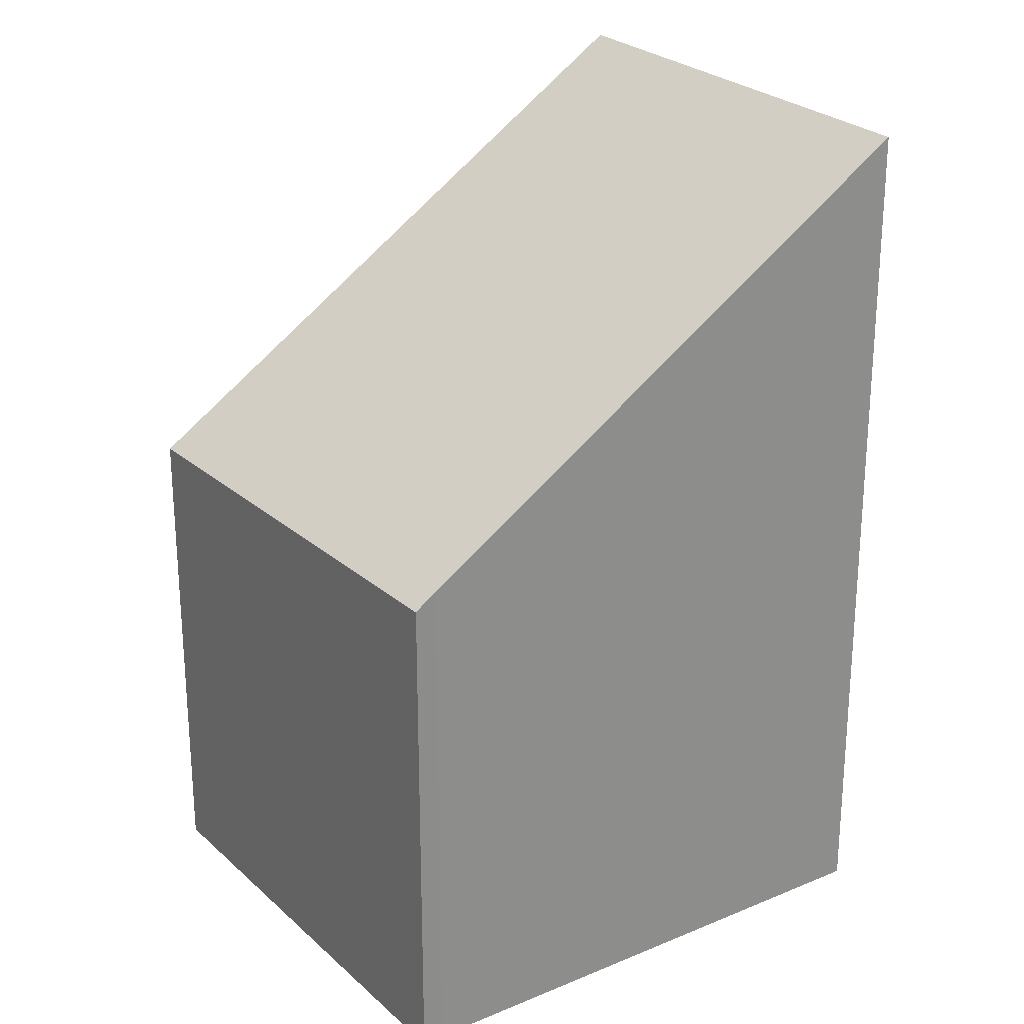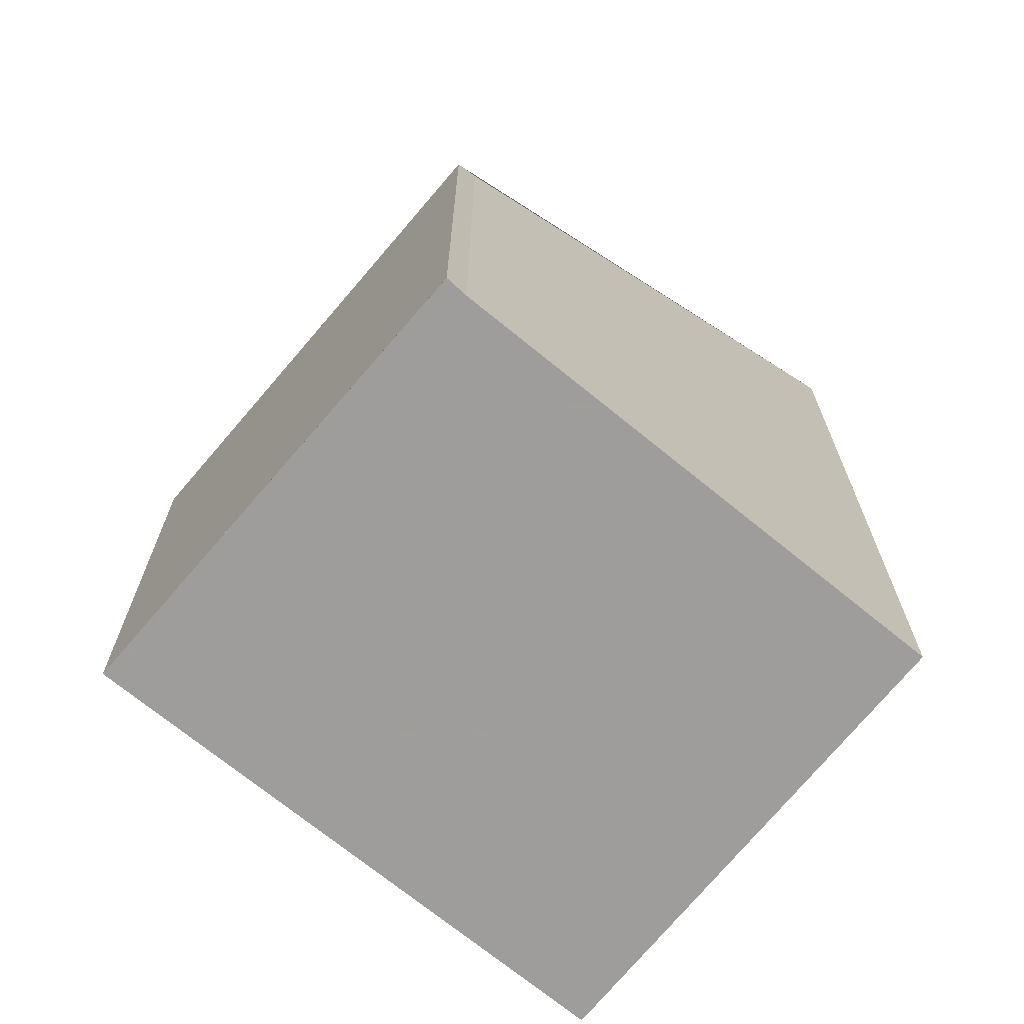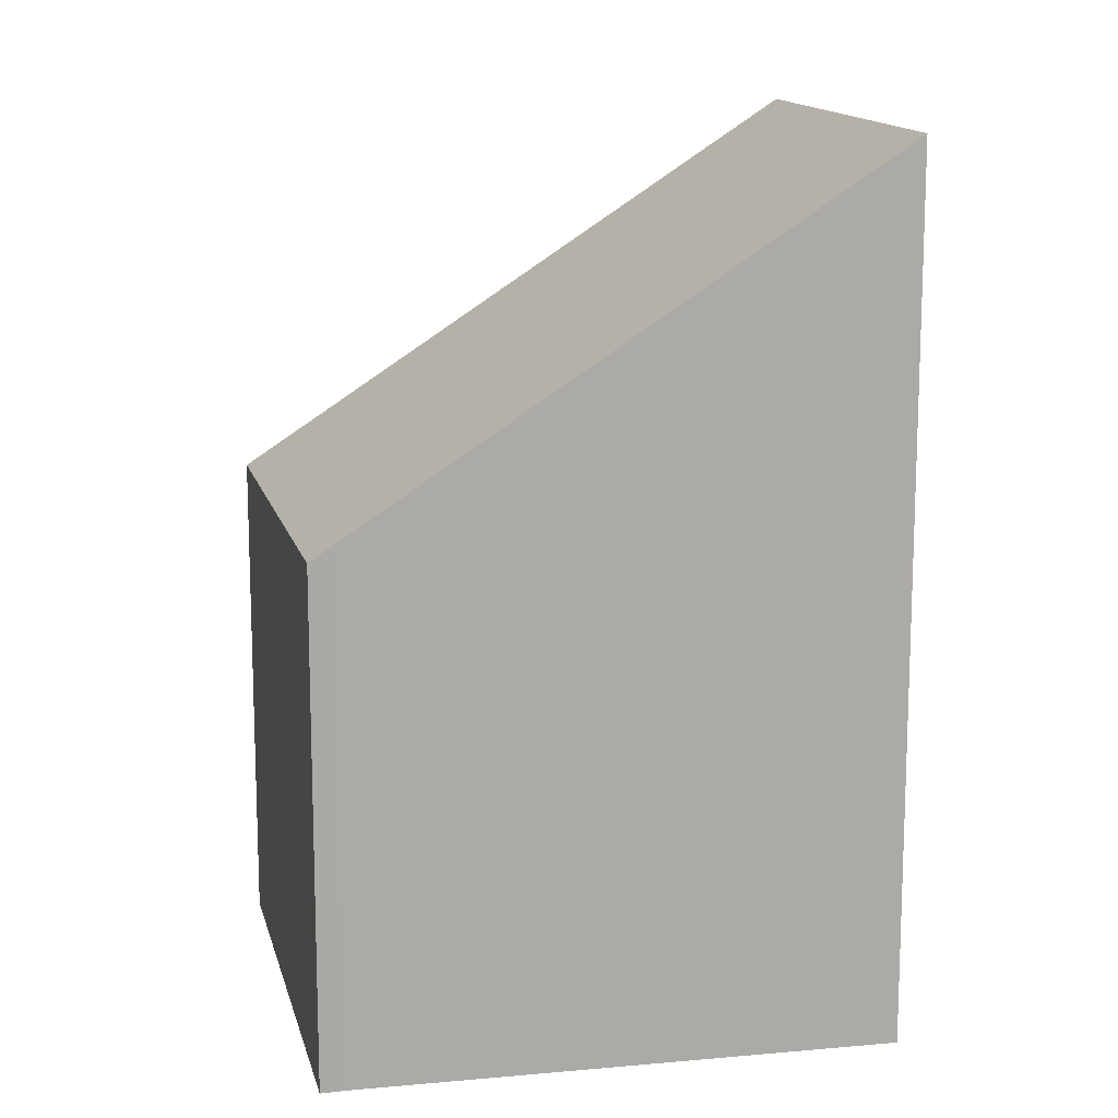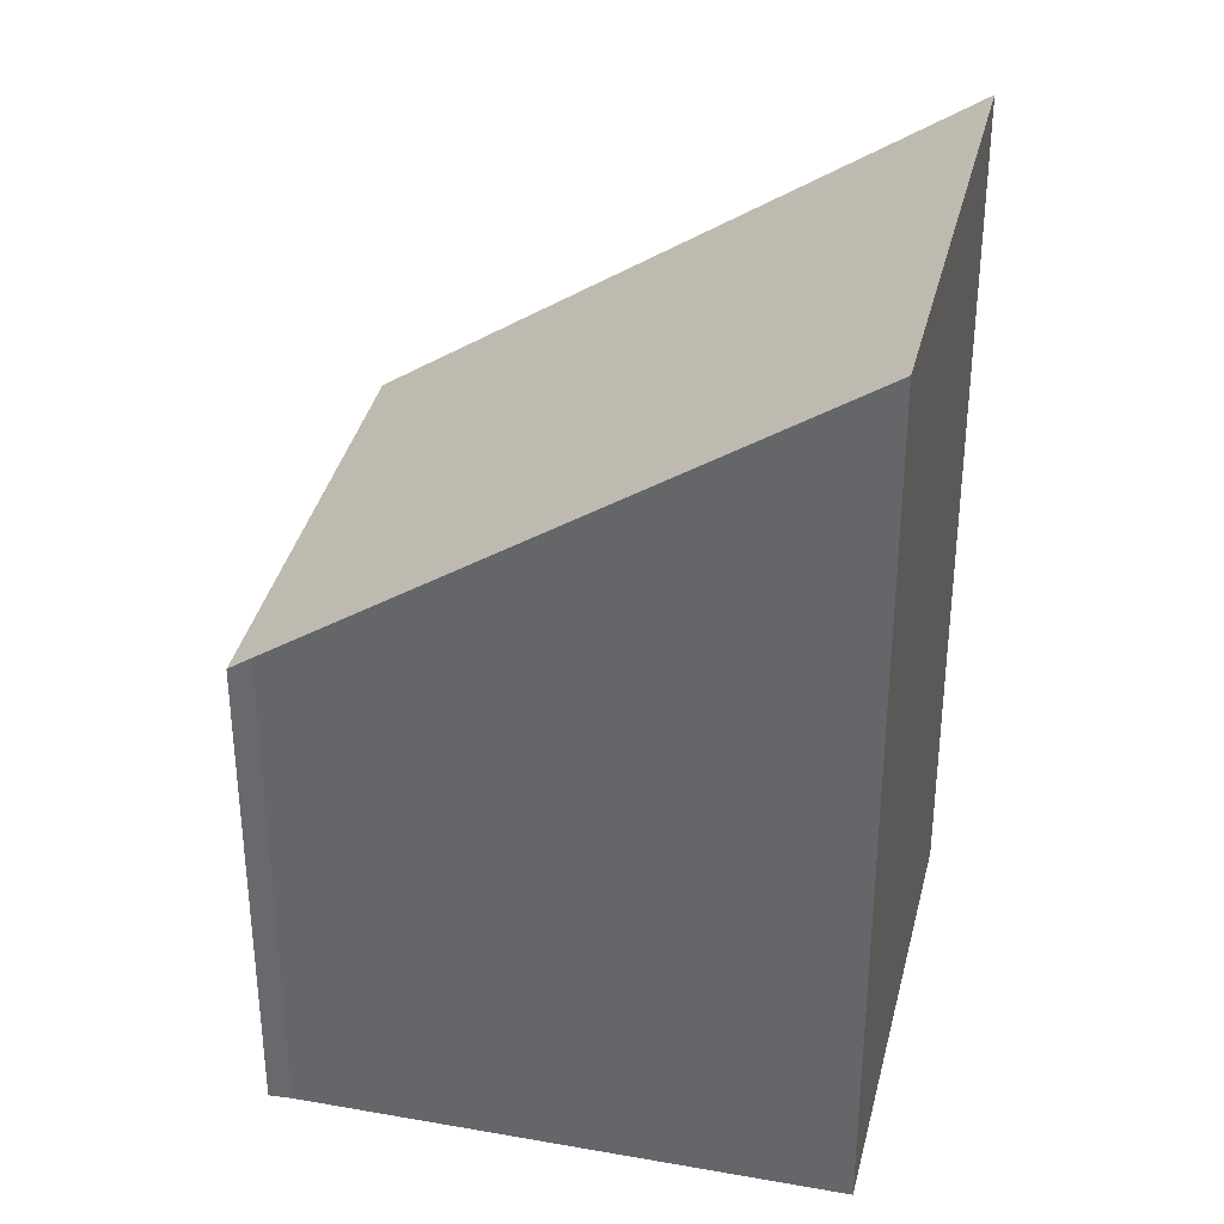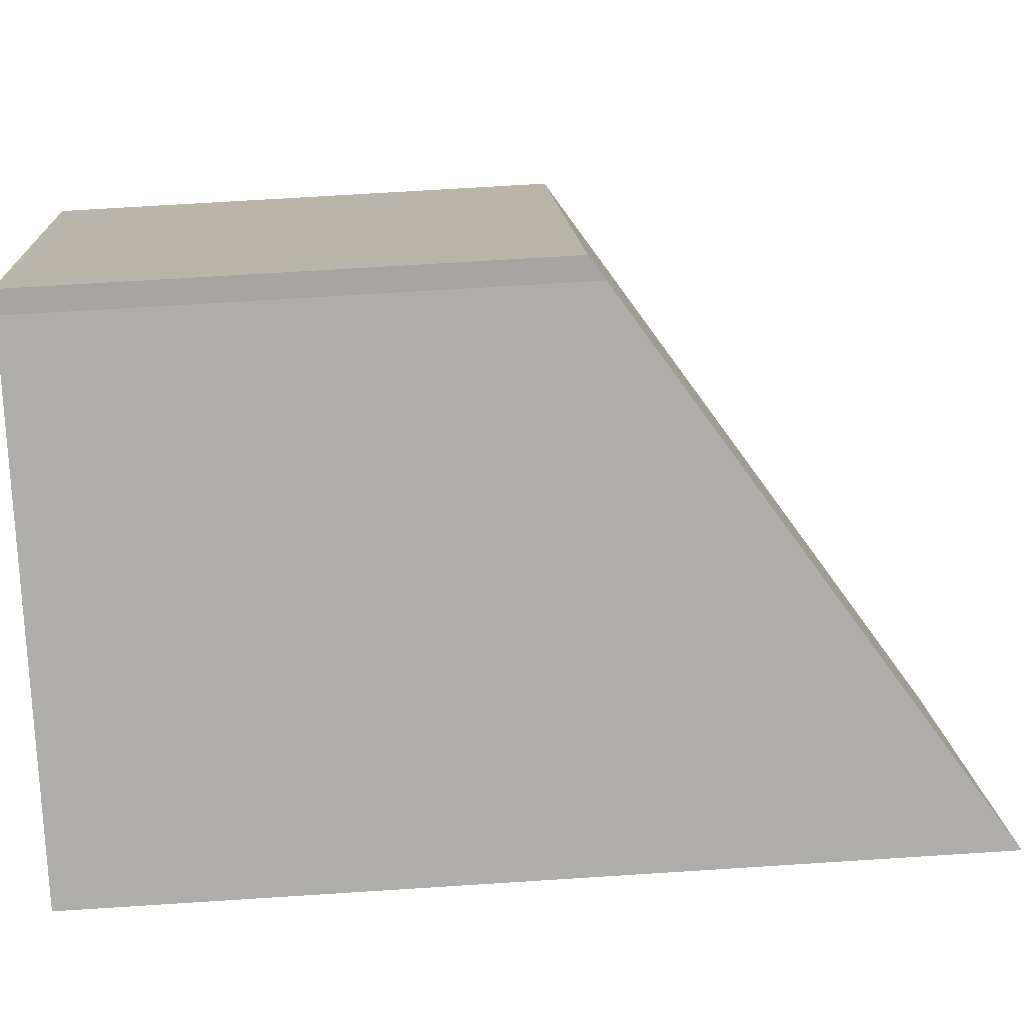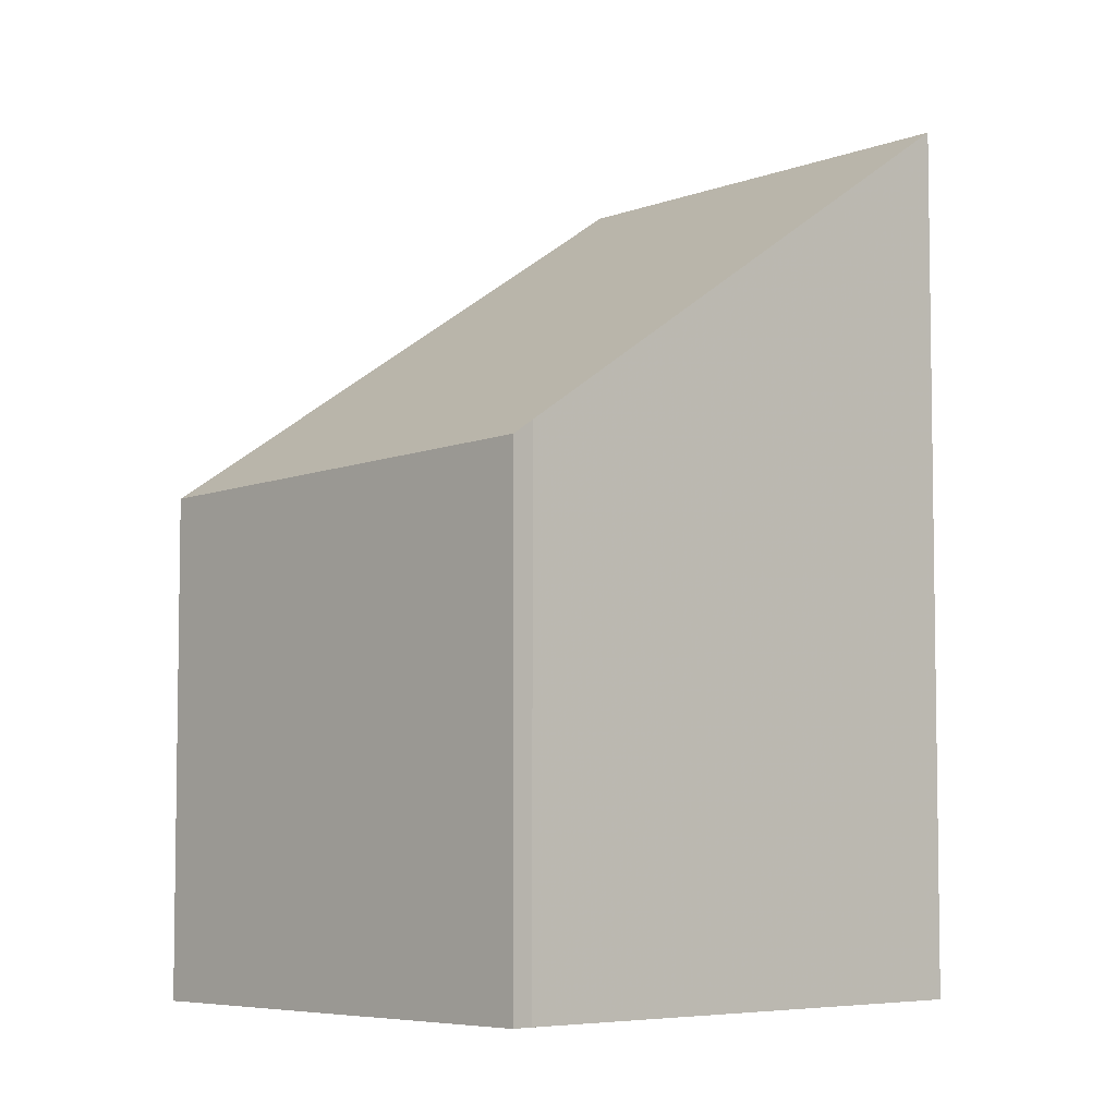
<metadata>
{"format":"obj","ext":"obj","renderer":"f3d","projection":"perspective","resolution":1024,"background":"white","views":[{"elev":25.9,"azim":-178.9,"up":"+Z"},{"elev":-70.7,"azim":175.8,"up":"+Z"},{"elev":14.0,"azim":-156.4,"up":"+Z"},{"elev":35.9,"azim":-131.8,"up":"+Z"},{"elev":67.7,"azim":-93.7,"up":"+Y"},{"elev":-5.8,"azim":172.9,"up":"+Z"}]}
</metadata>
<code>
v -1146 -631.3 3.793
v -1144 -630 2.267
v -1144 -629.9 2.202
v -1143 -631.7 2.148
v -1145 -633.1 3.775
v -1143 -631.7 2.205
v -1144 -630 2.223
v -1146 -631.4 3.793
v -1144 -630 2.223
v -1144 -630 2.201
v -1146 -631.4 3.781
v -1146 -631.3 3.781
v -1145 -633.1 3.763
v -1145 -633.1 3.763
v -1145 -633.1 3.776
v -1143 -631.7 2.206
v -1143 -631.6 2.148
v -1146 -631.3 3.781
v -1146 -631.3 3.793
v -1146 -631.3 -4.441e-16
v -1146 -631.3 0
v -1144 -630 2.223
v -1144 -630 2.267
v -1144 -630 0
v -1144 -630 0
v -1144 -630 2.201
v -1144 -629.9 2.202
v -1144 -629.9 0
v -1144 -630 0
v -1143 -631.7 2.205
v -1143 -631.7 2.148
v -1143 -631.7 0
v -1143 -631.7 0
v -1145 -633.1 3.776
v -1145 -633.1 3.775
v -1145 -633.1 0
v -1145 -633.1 0
v -1145 -633.1 3.763
v -1143 -631.7 2.205
v -1143 -631.7 0
v -1145 -633.1 4.441e-16
v -1144 -629.9 2.202
v -1144 -630 2.223
v -1144 -630 0
v -1144 -629.9 0
v -1146 -631.3 3.793
v -1146 -631.4 3.793
v -1146 -631.4 0
v -1146 -631.3 -4.441e-16
v -1143 -631.6 2.148
v -1144 -630 2.201
v -1144 -630 0
v -1143 -631.6 0
v -1144 -630 2.267
v -1146 -631.3 3.781
v -1146 -631.3 0
v -1144 -630 0
v -1145 -633.1 3.775
v -1145 -633.1 3.763
v -1145 -633.1 4.441e-16
v -1145 -633.1 0
v -1146 -631.4 3.793
v -1145 -633.1 3.776
v -1145 -633.1 0
v -1146 -631.4 0
v -1143 -631.7 2.148
v -1143 -631.6 2.148
v -1143 -631.6 0
v -1143 -631.7 0
v -1146 -631.3 0
v -1144 -630 0
v -1144 -629.9 0
v -1143 -631.7 0
v -1145 -633.1 0
f 16 9 10 17
f 14 11 9 16
f 12 2 7 9 11
f 9 7 3 10
f 11 8 1 12
f 15 8 11 14
f 14 13 5 15
f 16 6 13 14
f 17 4 6 16
f 19 20 21 18
f 23 24 25 22
f 27 28 29 26
f 31 32 33 30
f 35 36 37 34
f 39 40 41 38
f 43 44 45 42
f 47 48 49 46
f 51 52 53 50
f 55 56 57 54
f 59 60 61 58
f 63 64 65 62
f 67 68 69 66
f 71 72 73 74 70

</code>
